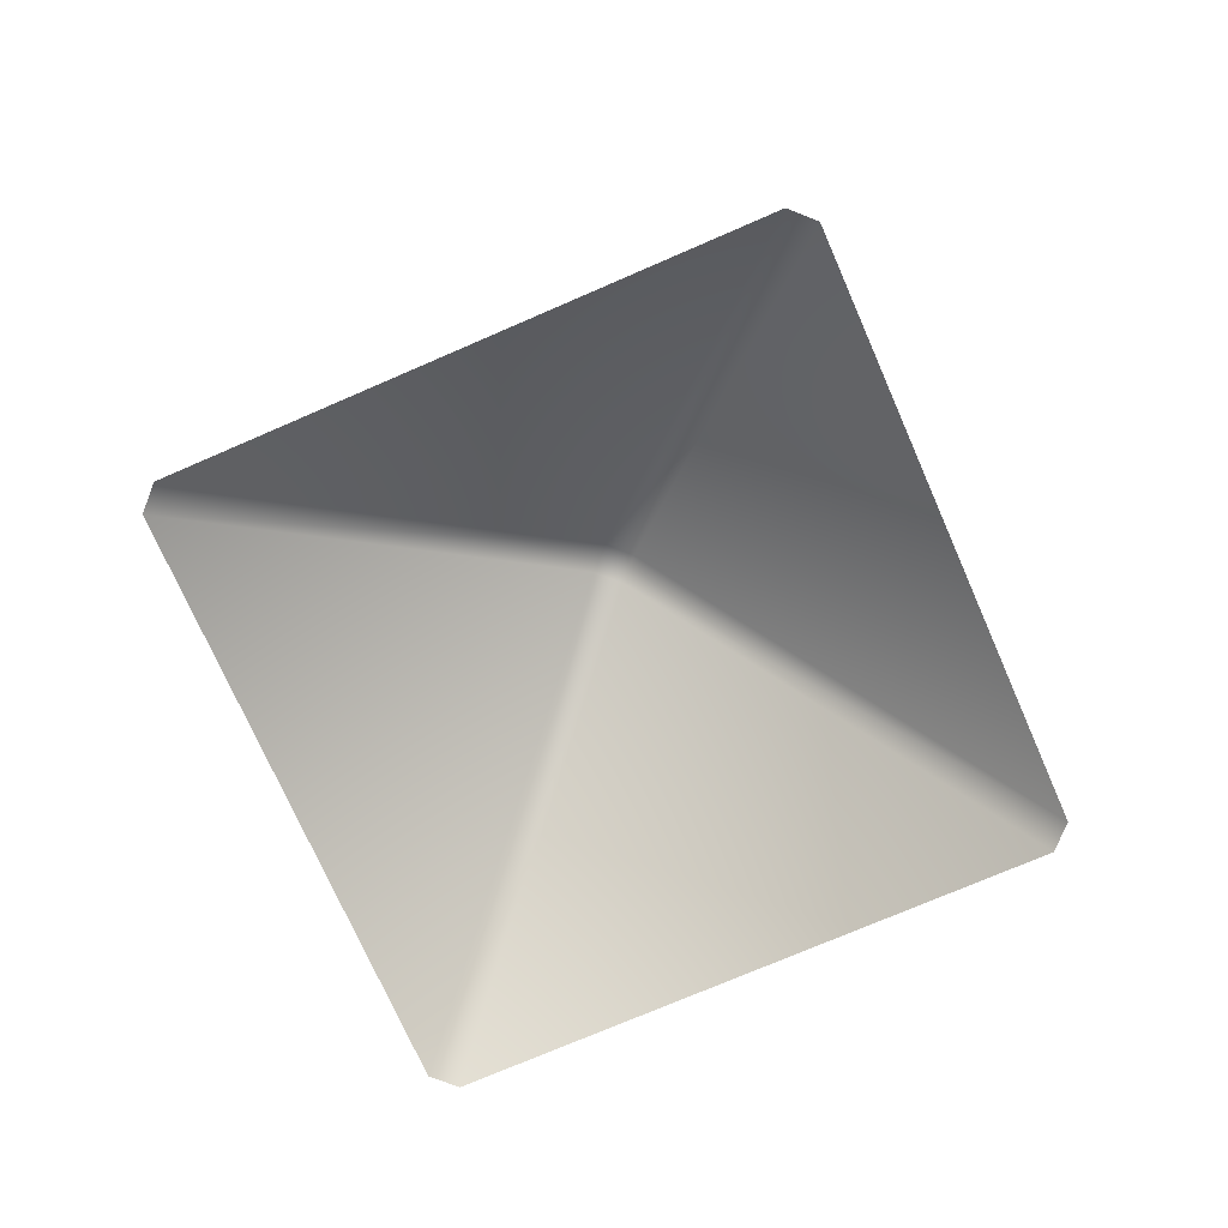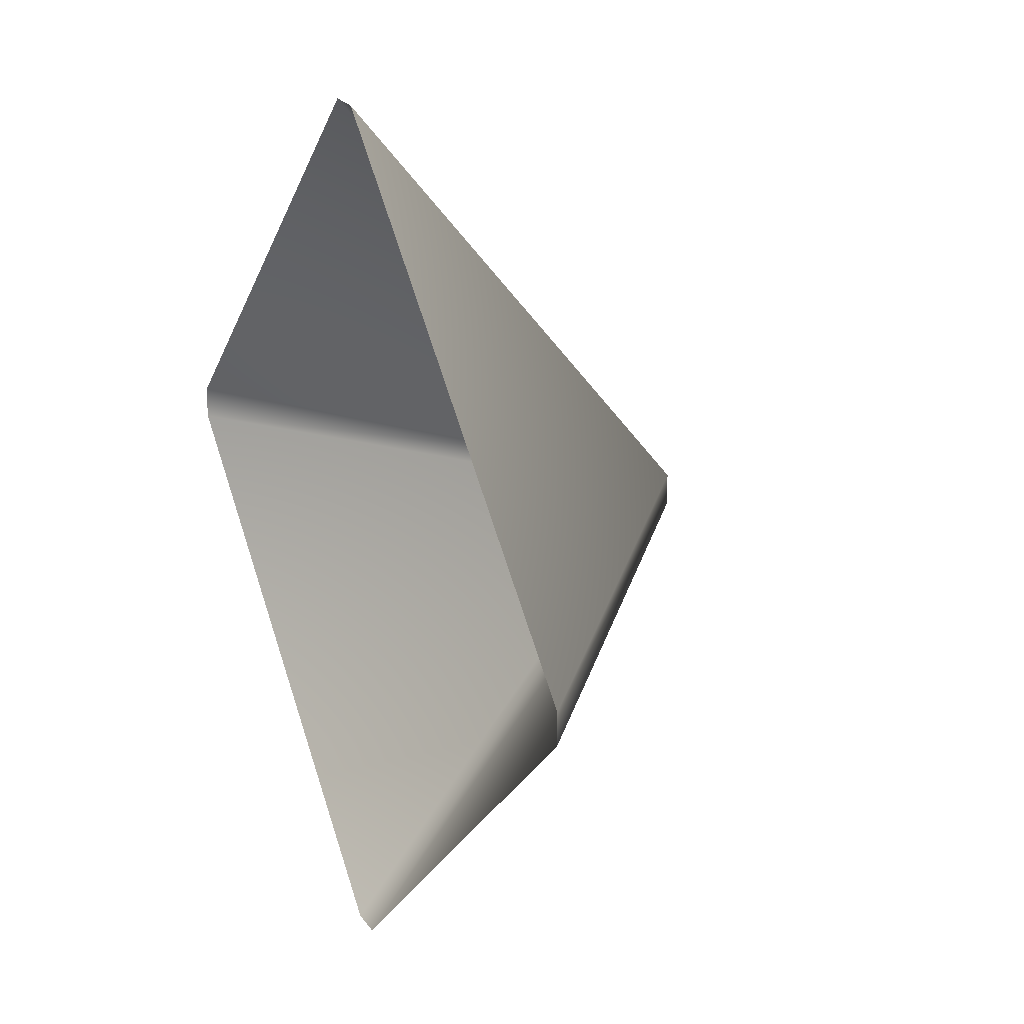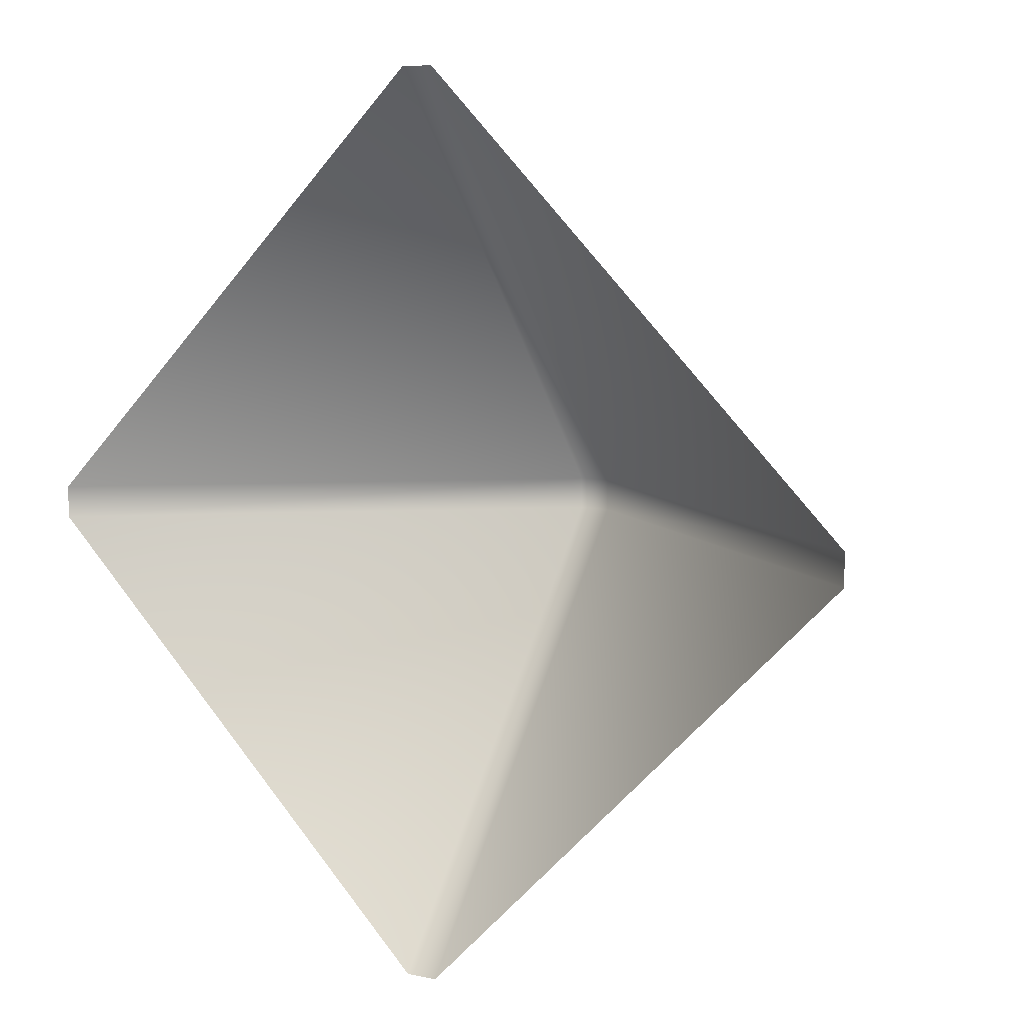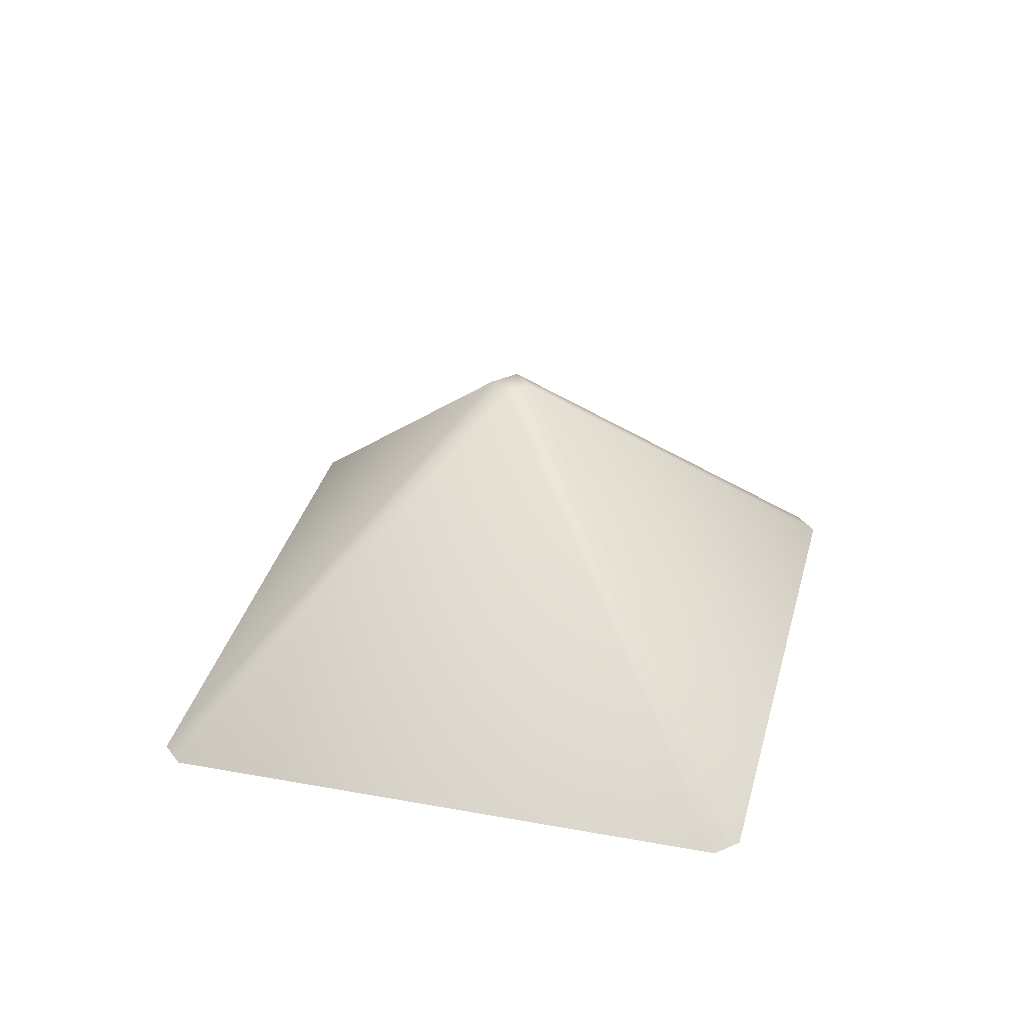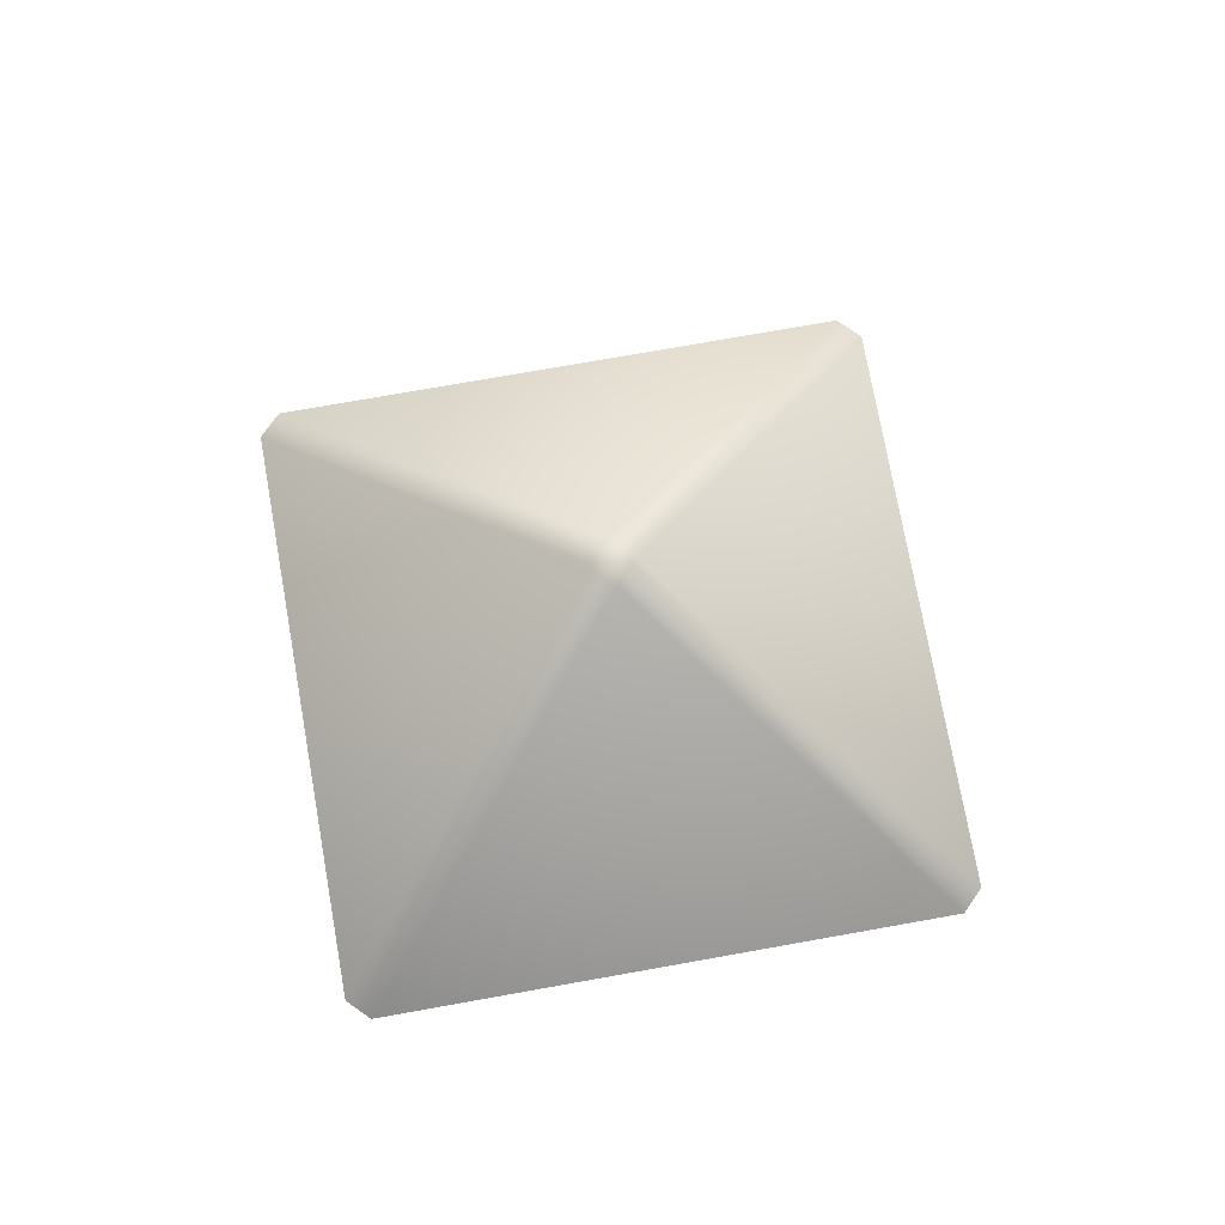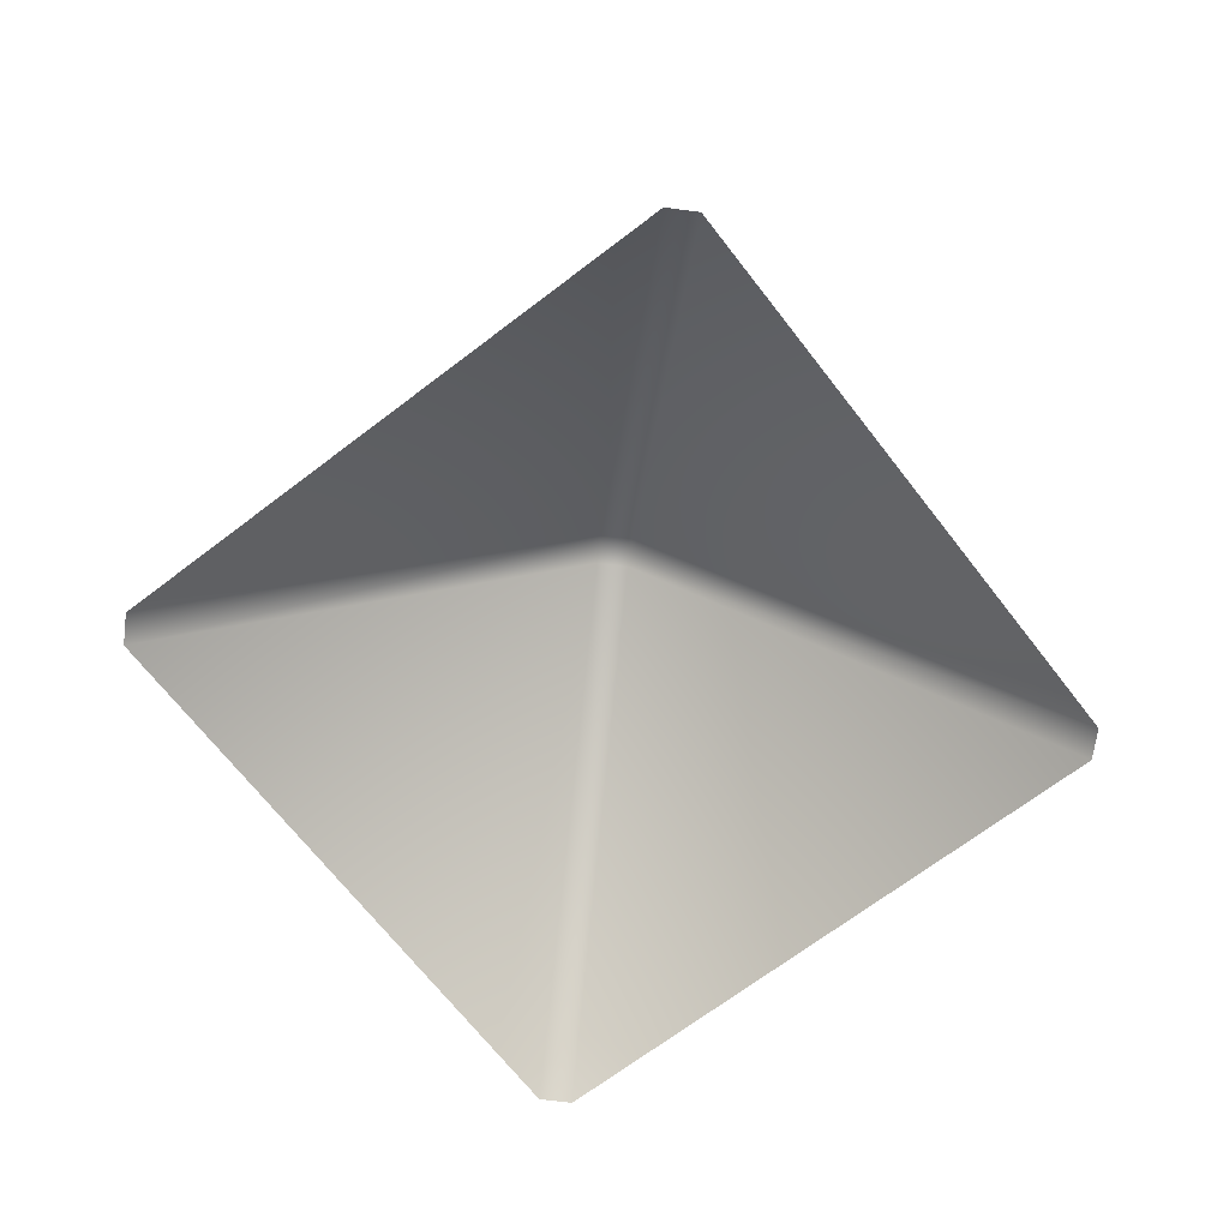
<metadata>
{"format":"obj","ext":"obj","renderer":"f3d","projection":"perspective","resolution":1024,"background":"white","views":[{"elev":-72.6,"azim":158.6,"up":"+Z"},{"elev":22.8,"azim":-115.9,"up":"+Y"},{"elev":7.7,"azim":-148.8,"up":"+Y"},{"elev":34.2,"azim":149.0,"up":"+Z"},{"elev":74.6,"azim":-55.1,"up":"+Z"},{"elev":-67.6,"azim":-7.4,"up":"+Z"}]}
</metadata>
<code>
g Gem-Square
v -9.275e-05 0.002558 7.002e-12
v -9.275e-05 9.275e-05 0.001993
v -0.002558 9.275e-05 1.85e-10
v 9.275e-05 0.002558 -1.517e-11
v -9.275e-05 -9.275e-05 0.001993
v -0.002558 -9.275e-05 1.931e-10
v -9.275e-05 -0.002558 -1.16e-12
v 9.275e-05 9.275e-05 0.001993
v 0.002558 9.275e-05 -1.931e-10
v 0.002558 -9.275e-05 -2.013e-10
v 9.275e-05 -9.275e-05 0.001993
v 9.275e-05 -0.002558 -7.002e-12
g Gem-Square_0
f 3 2 1
f 1 2 4
f 2 3 5
f 3 6 5
f 6 7 5
f 2 8 4
f 2 5 8
f 8 9 4
f 10 9 8
f 11 5 7
f 5 11 8
f 11 10 8
f 12 11 7
f 12 10 11

</code>
